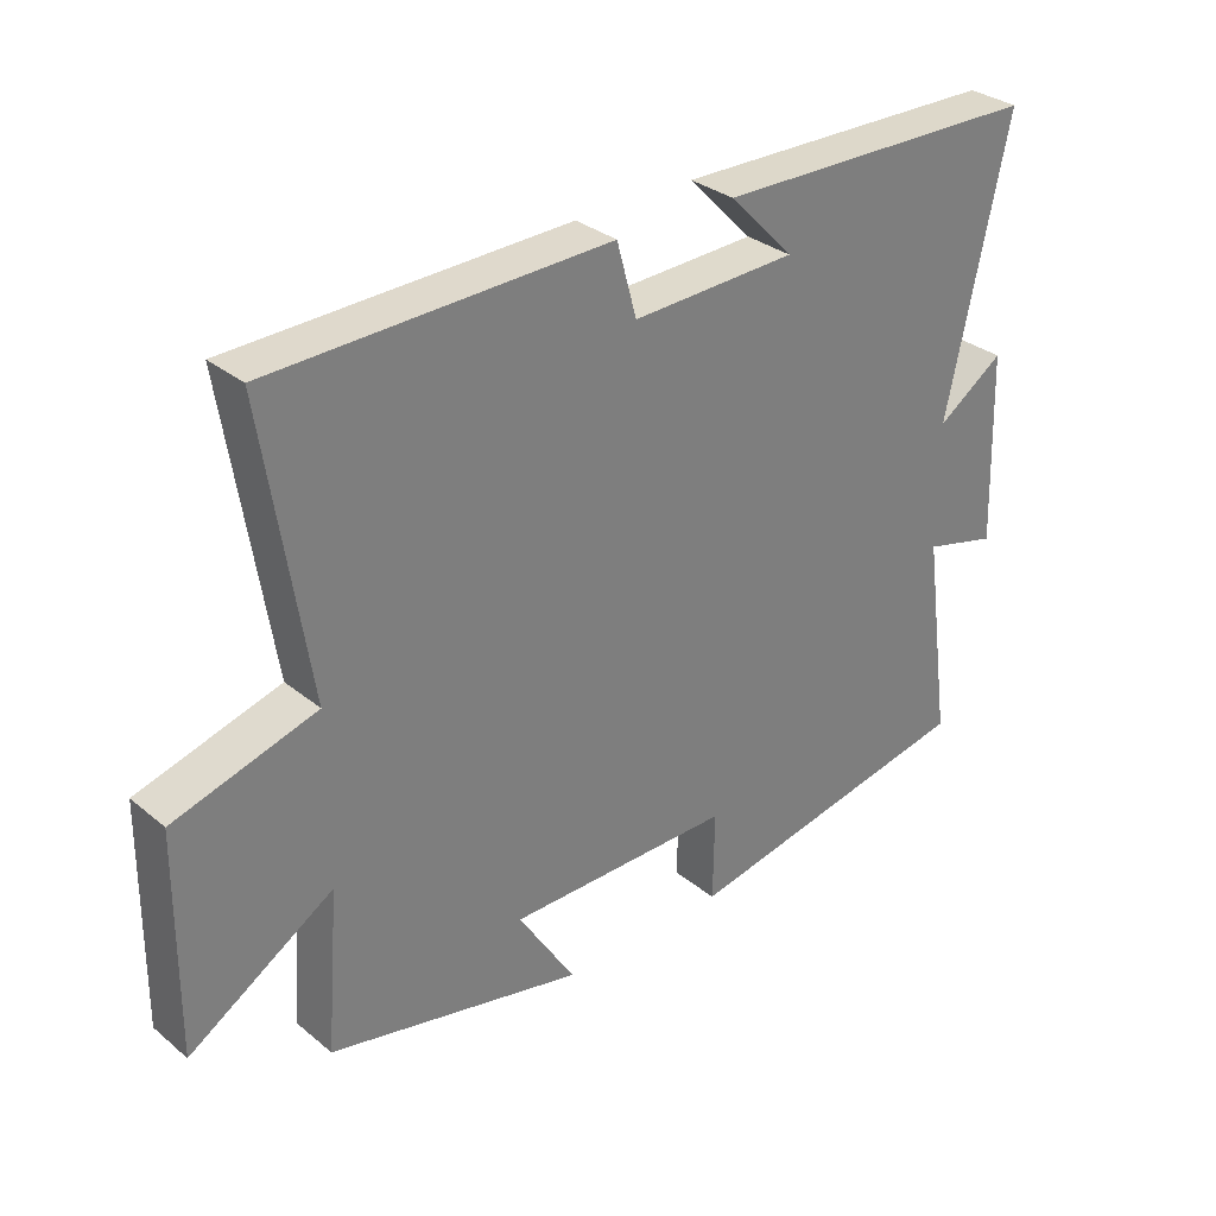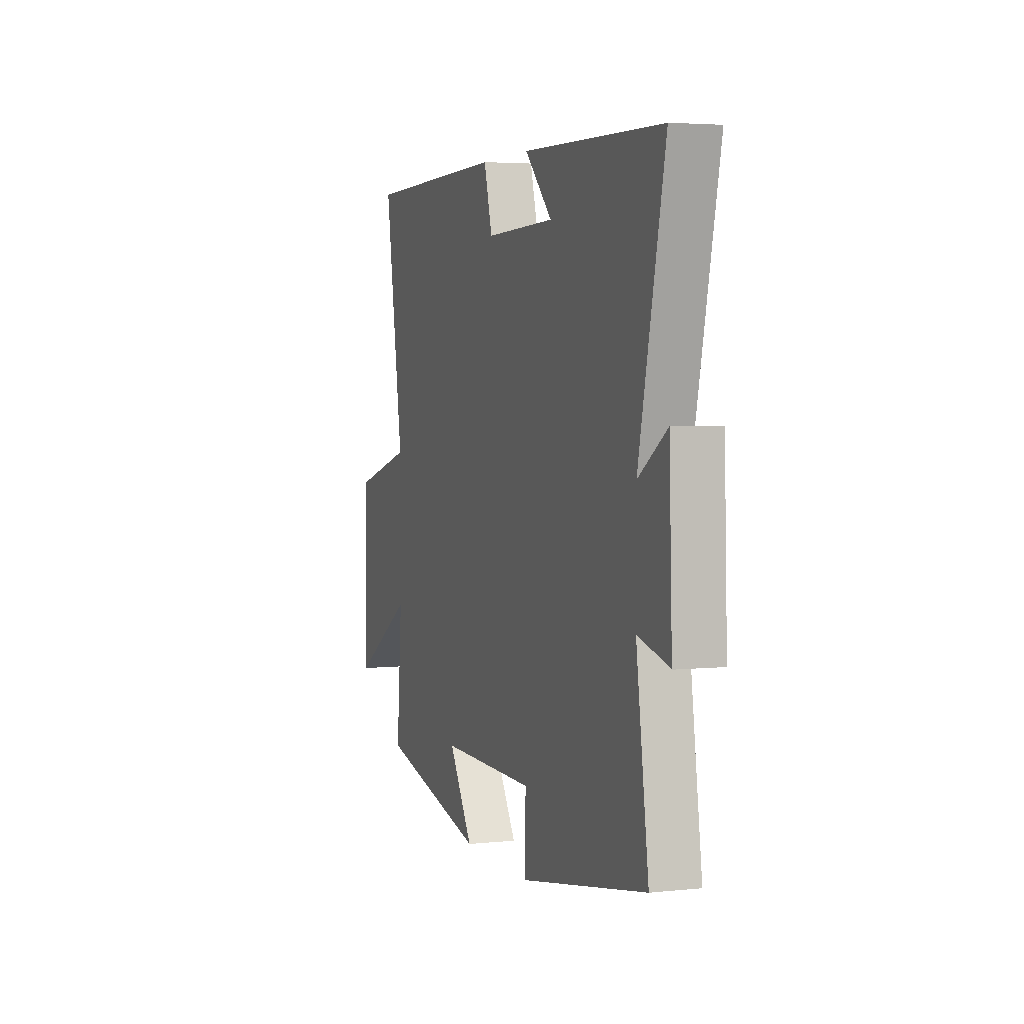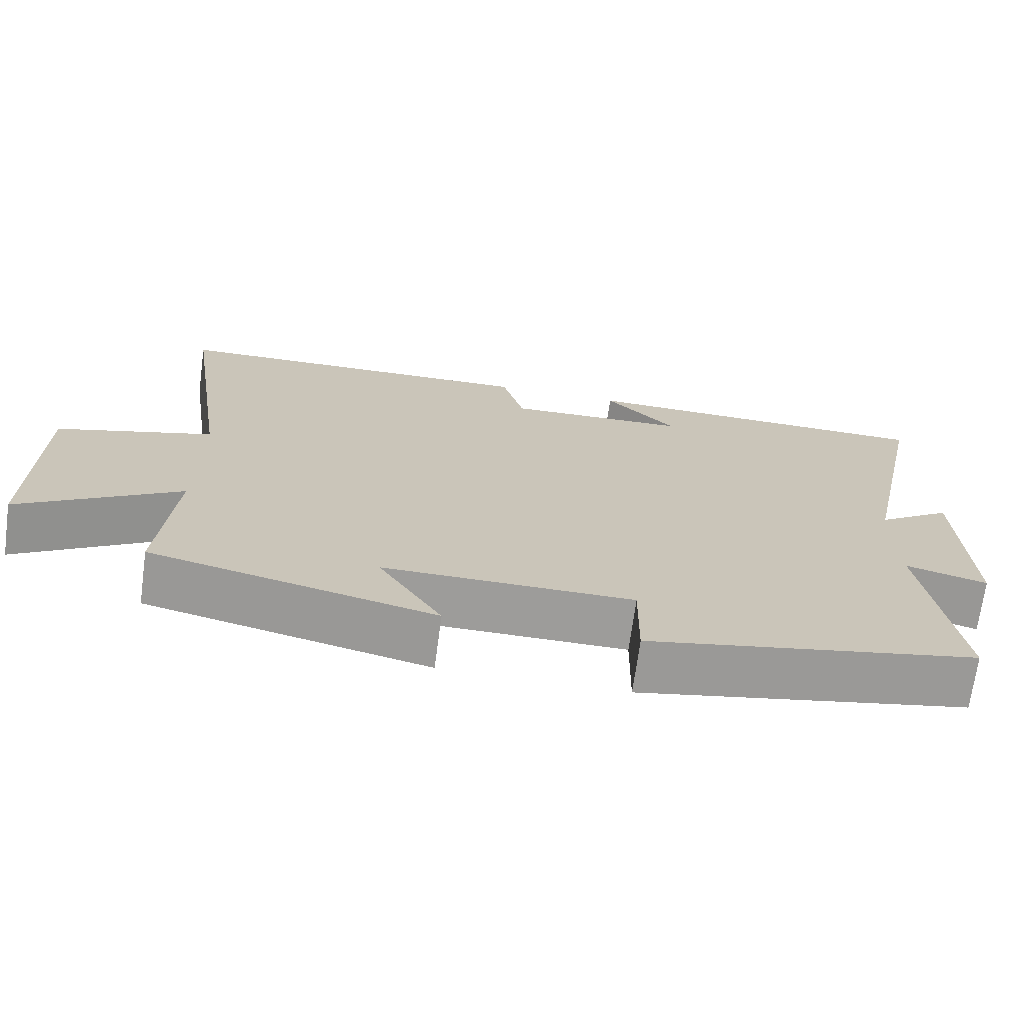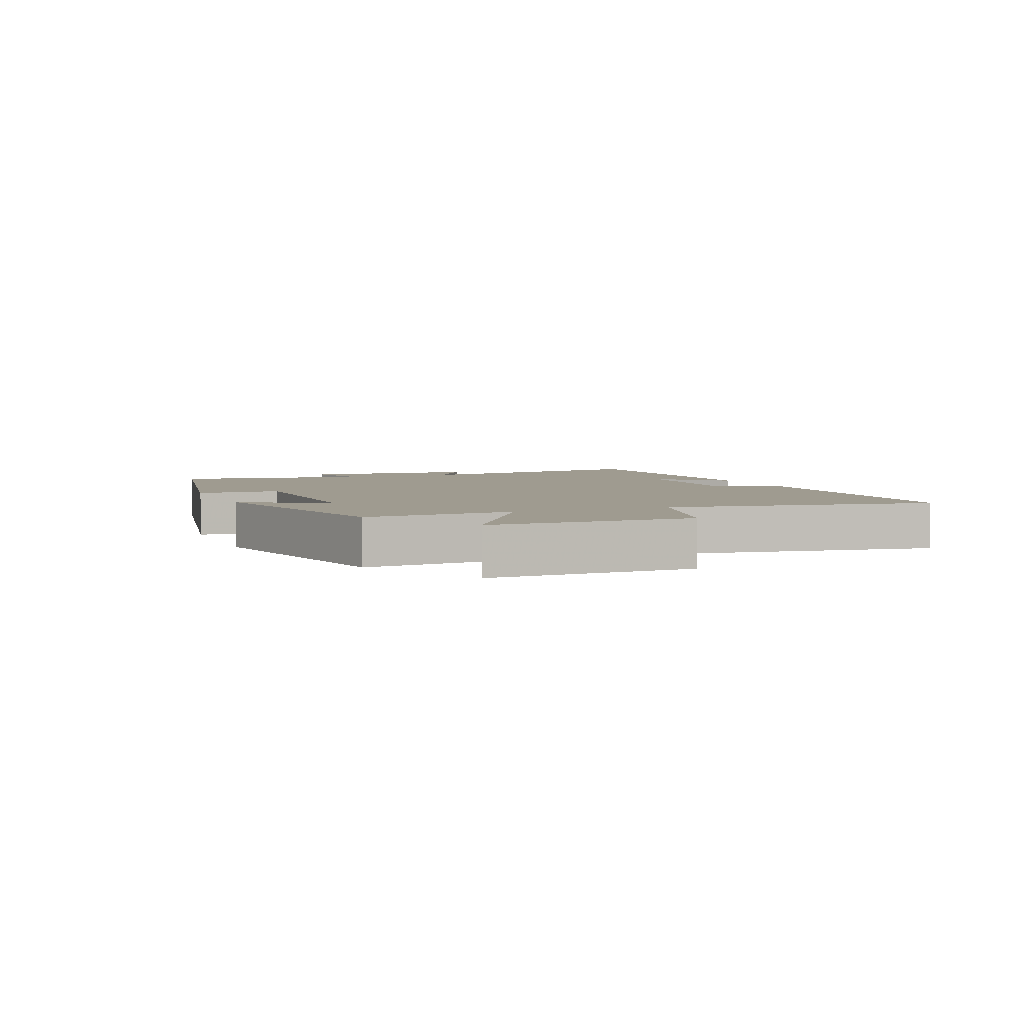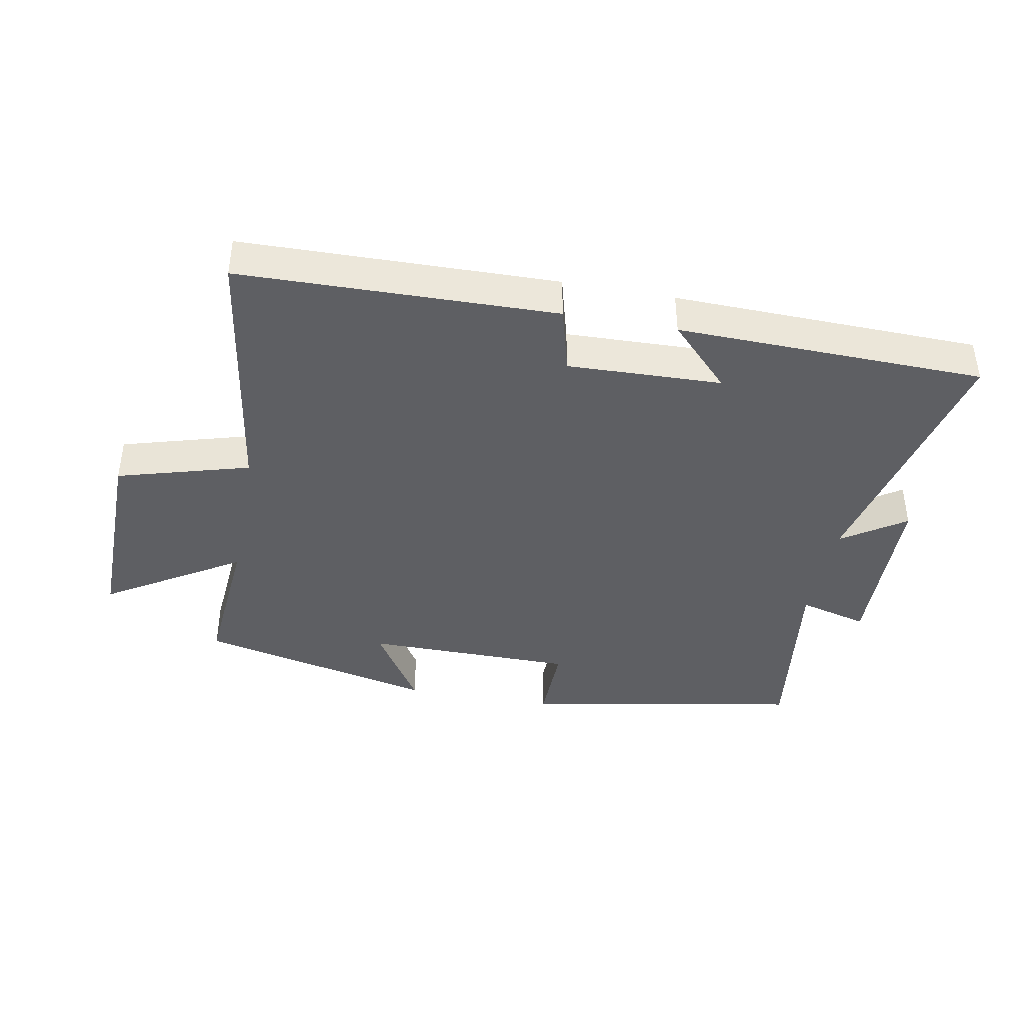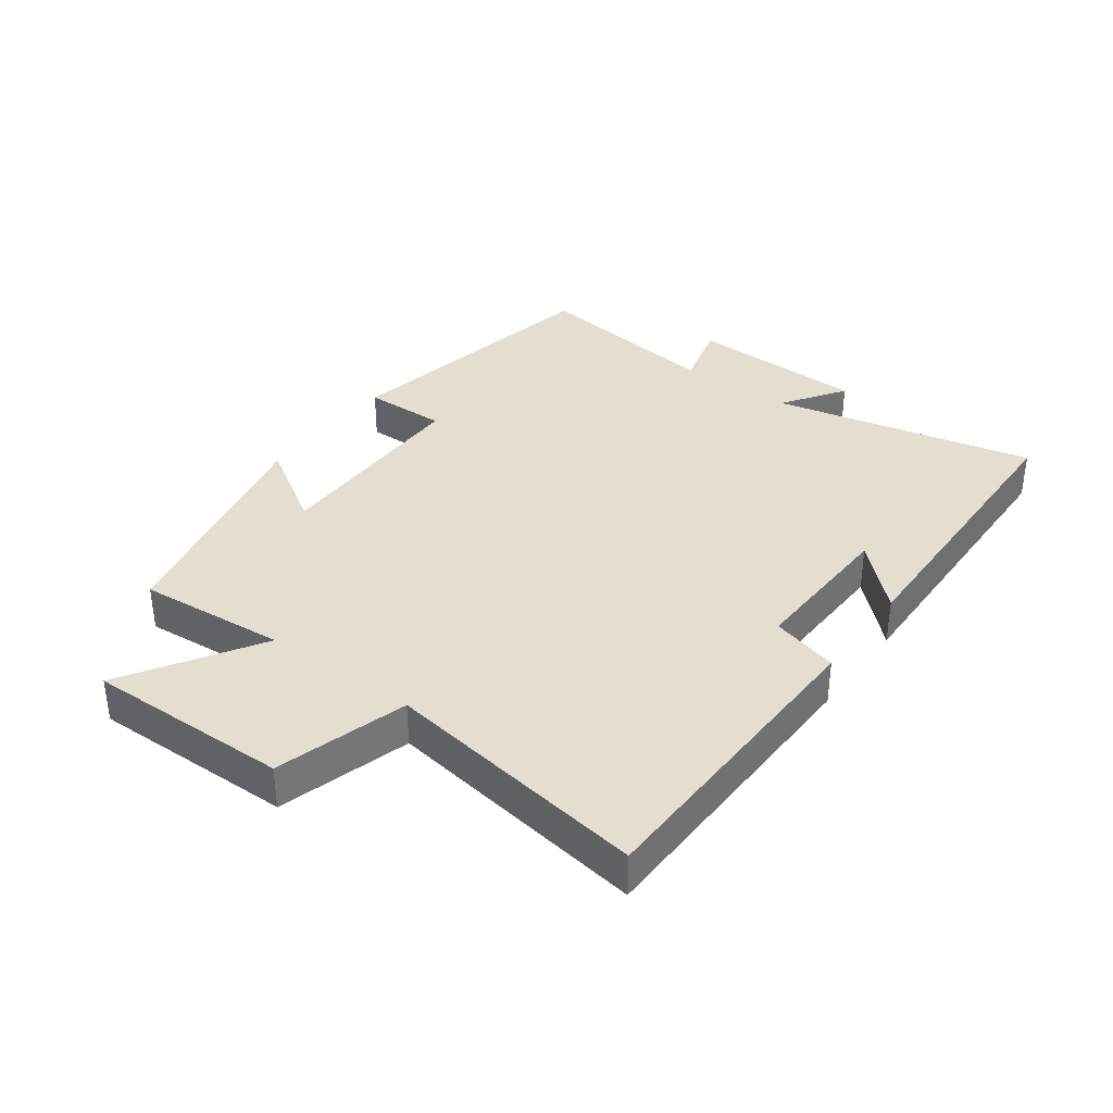
<metadata>
{"format":"obj","ext":"obj","renderer":"f3d","projection":"perspective","resolution":1024,"background":"white","views":[{"elev":31.7,"azim":-41.3,"up":"+Z"},{"elev":3.8,"azim":70.7,"up":"+Z"},{"elev":-70.0,"azim":-7.7,"up":"+Z"},{"elev":4.1,"azim":-112.0,"up":"+Y"},{"elev":-40.5,"azim":-10.7,"up":"+Y"},{"elev":35.7,"azim":-53.8,"up":"+Y"}]}
</metadata>
<code>
v -0.519 0.07 -0.413
v -0.5 0.07 -0.178
v -0.712 0.07 -0.31
v -0.708 0.07 0.01
v -0.5 0.07 0.07
v -0.564 0.07 0.489
v -0.069 0.07 0.5
v -0.04 0.07 0.394
v 0.202 0.07 0.402
v 0.107 0.07 0.5
v 0.59 0.07 0.489
v 0.5 0.07 0.074
v 0.599 0.07 0.141
v 0.609 0.07 -0.141
v 0.5 0.07 -0.112
v 0.543 0.07 -0.418
v 0.103 0.07 -0.5
v 0.105 0.07 -0.368
v -0.227 0.07 -0.366
v -0.143 0.07 -0.5
v -0.519 0 -0.413
v -0.5 0 -0.178
v -0.712 0 -0.31
v -0.708 0 0.01
v -0.5 0 0.07
v -0.564 0 0.489
v -0.069 0 0.5
v -0.04 0 0.394
v 0.202 0 0.402
v 0.107 0 0.5
v 0.59 0 0.489
v 0.5 0 0.074
v 0.599 0 0.141
v 0.609 0 -0.141
v 0.5 0 -0.112
v 0.543 0 -0.418
v 0.103 0 -0.5
v 0.105 0 -0.368
v -0.227 0 -0.366
v -0.143 0 -0.5
f 19 20 1 2
f 18 19 2
f 15 16 17 18
f 15 18 2
f 12 13 14 15
f 12 15 2
f 11 12 2
f 9 10 11
f 9 11 2
f 8 9 2 3
f 5 6 7 8
f 5 8 3
f 3 4 5
f 22 21 40 39
f 22 39 38
f 38 37 36 35
f 22 38 35
f 35 34 33 32
f 22 35 32
f 22 32 31
f 31 30 29
f 22 31 29
f 23 22 29 28
f 28 27 26 25
f 23 28 25
f 25 24 23
f 1 21 22 2
f 2 22 23 3
f 3 23 24 4
f 4 24 25 5
f 5 25 26 6
f 6 26 27 7
f 7 27 28 8
f 8 28 29 9
f 9 29 30 10
f 10 30 31 11
f 11 31 32 12
f 12 32 33 13
f 13 33 34 14
f 14 34 35 15
f 15 35 36 16
f 16 36 37 17
f 17 37 38 18
f 18 38 39 19
f 19 39 40 20
f 20 40 21 1

</code>
